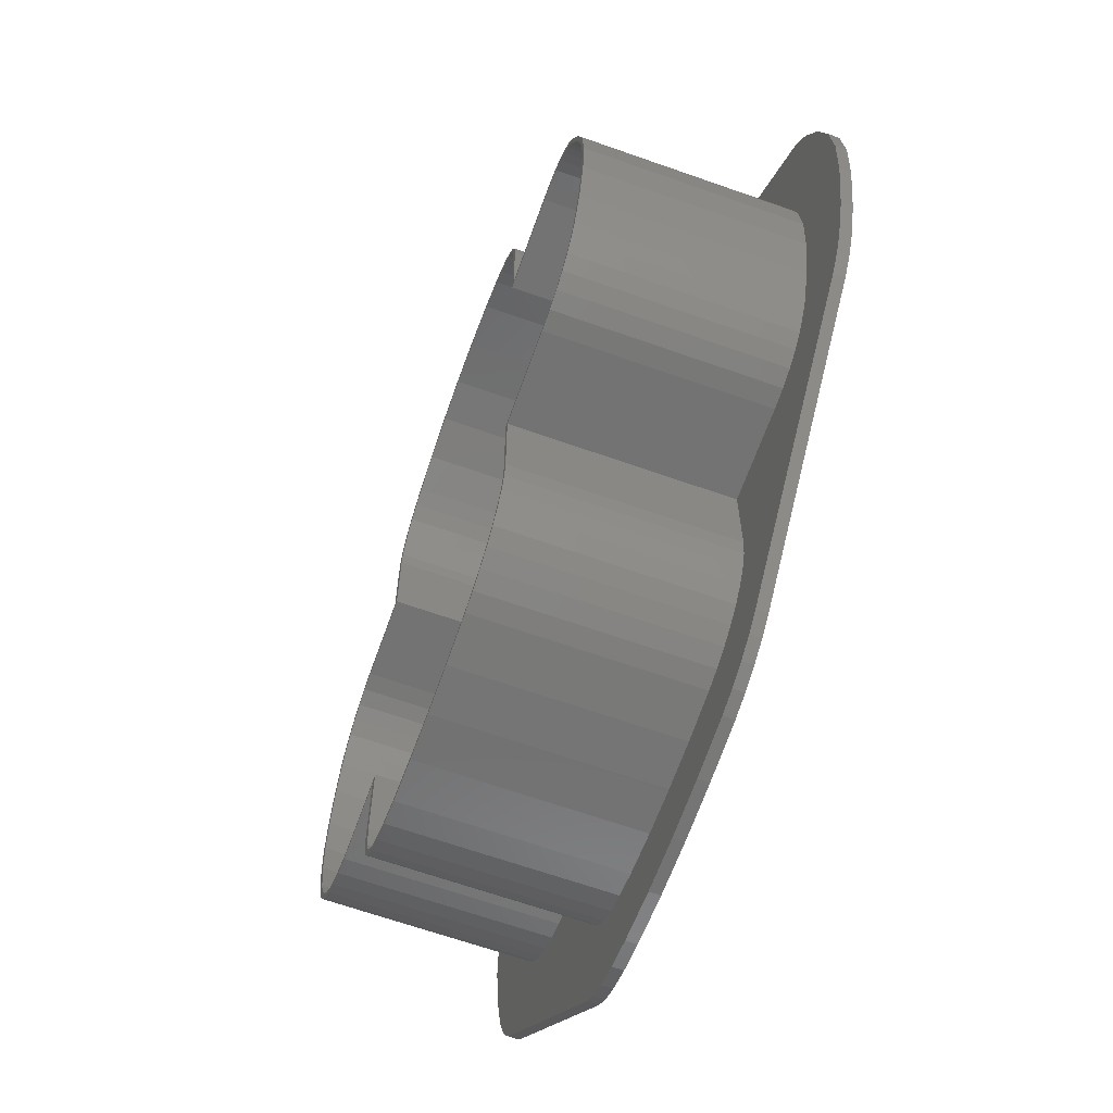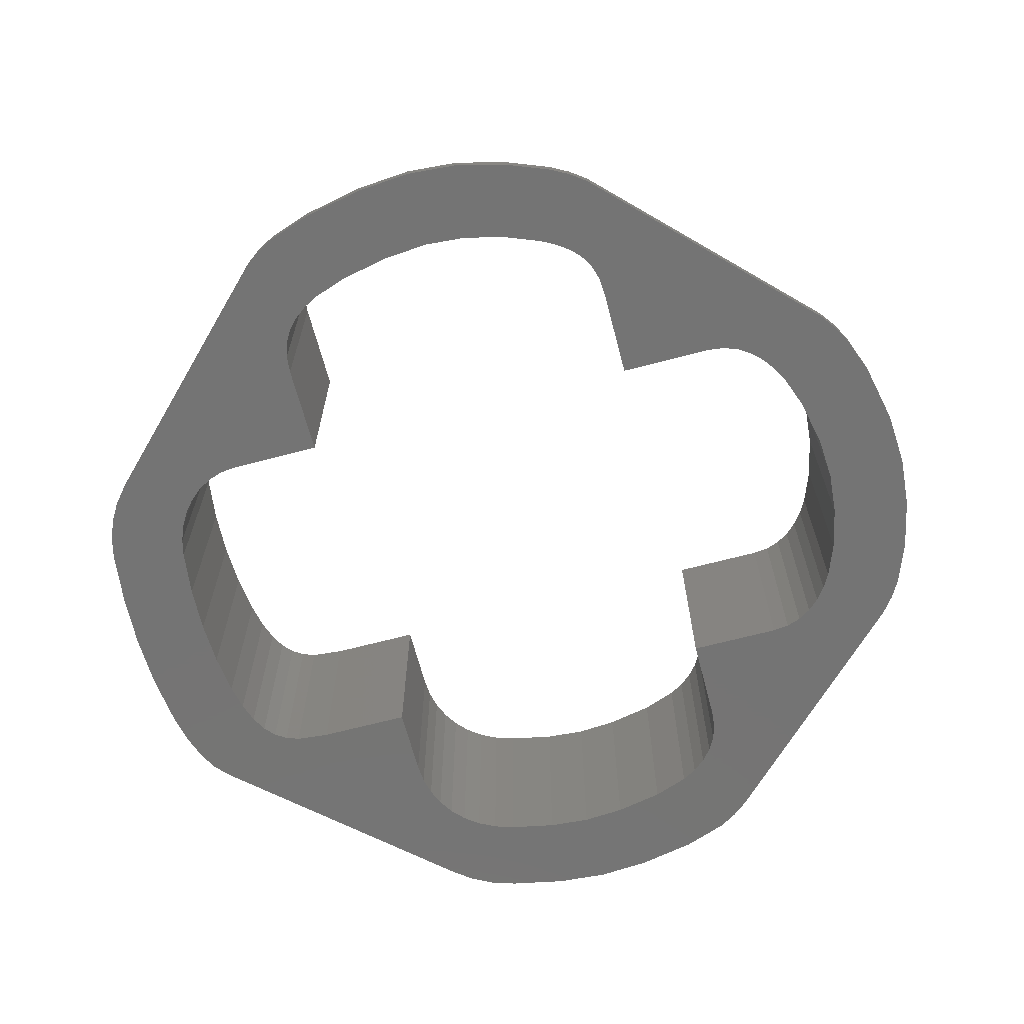
<metadata>
{"format":"stl","ext":"stl","renderer":"f3d","projection":"perspective","resolution":1024,"background":"white","views":[{"elev":-65.3,"azim":70.4,"up":"+Y"},{"elev":-66.6,"azim":104.8,"up":"+Z"}]}
</metadata>
<code>
# stl→obj: 422 verts, 844 faces
v -24.38 16.14 0
v -16.34 24.74 0
v -16.34 16.14 0
v -26.05 15.98 0
v -17.22 36.47 0
v -36.47 17.18 0
v -27.54 15.54 0
v -28.85 14.83 0
v -29.99 13.87 0
v -30.97 12.68 0
v -37.71 15.69 0
v -31.79 11.29 0
v -38.74 13.94 0
v -32.97 7.993 0
v -40.2 9.854 0
v -33.86 3.53 0
v -41.27 4.437 0
v -34.14 -0.4048 0
v 26.59 -16.58 0
v 16.22 -26.91 0
v 16.38 -25.34 0
v 17.1 -37.3 0
v 15.74 -28.36 0
v 12.78 -31.83 0
v 15.58 -38.56 0
v 14.98 -29.67 0
v 13.99 -30.84 0
v 11.41 -32.65 0
v 13.84 -39.59 0
v 9.896 -33.25 0
v 11.94 -40.35 0
v 9.914 -40.84 0
v 8.281 -33.64 0
v 4.809 -41.42 0
v 3.967 -34.16 0
v -0.2383 -41.63 0
v -0.3377 -34.31 0
v -4.459 -34.13 0
v -5.215 -41.45 0
v -8.239 -33.64 0
v -10.11 -40.84 0
v -10.59 -33.12 0
v -12.99 -40.21 0
v -12.44 -32.48 0
v -15.3 -39.4 0
v -17.1 -38.4 0
v -13.86 -31.69 0
v -18.44 -37.2 0
v -14.89 -30.77 0
v -15.6 -29.7 0
v -16.04 -28.44 0
v -26.23 -16.22 0
v -24.57 -16.61 0
v -16.34 -25.34 0
v -22.83 -16.74 0
v -16.34 -16.74 0
v -37.02 -16.51 0
v -27.78 -15.58 0
v -29.19 -14.68 0
v -30.44 -13.53 0
v -41.25 -5.109 0
v -33.84 -4.288 0
v -31.51 -12.13 0
v -38.36 -14.75 0
v -32.36 -10.49 0
v -39.43 -12.69 0
v -32.97 -8.597 0
v -40.2 -10.34 0
v -41.61 -0.3673 0
v 34.28 0.2423 0
v 41.61 0.4149 0
v 41.22 -4.7 0
v 33.95 -3.948 0
v 40.08 -10.34 0
v 33.01 -8.595 0
v 38.71 -14.36 0
v 33.98 4.156 0
v 41.24 5.207 0
v 31.9 -11.86 0
v 37.79 -16.1 0
v 40.07 9.878 0
v 31.16 -13.25 0
v 36.66 -17.61 0
v 33.02 7.972 0
v 38.46 14.01 0
v 30.28 -14.44 0
v 29.23 -15.41 0
v 28.01 -16.13 0
v 24.94 -16.74 0
v 16.38 -16.74 0
v 31.7 11.36 0
v 37.53 15.74 0
v 30.95 12.75 0
v 36.44 17.23 0
v 30.09 13.93 0
v 29.1 14.87 0
v 27.94 15.56 0
v 26.57 15.99 0
v 16.38 24.74 0
v 24.94 16.14 0
v 16.2 26.36 0
v 16.38 16.14 0
v 16.93 36.64 0
v 15.7 27.77 0
v 14.91 29 0
v 13.88 30.06 0
v 12.66 30.96 0
v 15.39 37.78 0
v 11.28 31.72 0
v 13.67 38.73 0
v 8.252 32.85 0
v 9.948 40.12 0
v 3.776 33.82 0
v 4.494 41.3 0
v -0.3647 34.1 0
v -0.5658 41.63 0
v -4.313 33.75 0
v -5.392 41.21 0
v -10.14 40.12 0
v -8.212 32.85 0
v -13.98 38.64 0
v -11.32 31.65 0
v -15.7 37.65 0
v -12.7 30.86 0
v -13.92 29.92 0
v -14.93 28.85 0
v -15.69 27.64 0
v -16.17 26.27 0
v 33.98 4.156 20
v 34.68 0.3457 20
v 34.37 4.339 20
v 34.28 0.2423 20
v 34.35 -3.917 20
v 33.02 7.972 20
v 33.39 8.232 20
v 31.7 11.36 20
v 32.05 11.67 20
v 30.95 12.75 20
v 31.27 13.12 20
v 30.09 13.93 20
v 30.37 14.36 20
v 29.1 14.87 20
v 29.3 15.36 20
v 27.94 15.56 20
v 28.05 16.11 20
v 26.57 15.99 20
v 26.57 16.58 20
v 24.94 16.14 20
v 24.84 16.74 20
v 16.78 16.74 20
v 16.2 26.36 20
v 16.78 24.84 20
v 16.59 26.57 20
v 16.38 16.14 20
v 16.38 24.74 20
v 15.7 27.77 20
v 16.04 28.09 20
v 14.91 29 20
v 15.2 29.41 20
v 13.88 30.06 20
v 14.11 30.54 20
v 12.66 30.96 20
v 12.82 31.49 20
v 11.28 31.72 20
v 11.39 32.28 20
v 8.252 32.85 20
v 8.29 33.43 20
v 3.776 33.82 20
v 3.745 34.42 20
v -0.3647 34.1 20
v -0.4715 34.69 20
v -4.313 33.75 20
v -4.493 34.34 20
v -8.212 32.85 20
v -8.452 33.43 20
v -11.32 31.65 20
v -11.65 32.2 20
v -12.7 30.86 20
v -13.08 31.37 20
v -13.92 29.92 20
v -14.35 30.4 20
v -14.93 28.85 20
v -15.42 29.26 20
v -16.24 27.95 20
v -15.69 27.64 20
v -16.76 26.48 20
v -16.17 26.27 20
v -16.94 24.84 20
v 33.95 -3.948 20
v 33.4 -8.617 20
v 33.01 -8.595 20
v 32.26 -11.97 20
v 31.9 -11.86 20
v 31.49 -13.42 20
v 31.16 -13.25 20
v 30.55 -14.67 20
v 30.28 -14.44 20
v 29.23 -15.41 20
v 29.43 -15.71 20
v 28.01 -16.13 20
v 28.12 -16.48 20
v 26.59 -16.58 20
v 26.59 -16.97 20
v 24.94 -16.74 20
v 24.84 -17.14 20
v 16.78 -17.14 20
v 16.38 -16.74 20
v 16.38 -25.34 20
v 16.78 -25.24 20
v 16.61 -26.91 20
v 16.22 -26.91 20
v 16.1 -28.45 20
v 15.74 -28.36 20
v 15.3 -29.85 20
v 14.98 -29.67 20
v 14.25 -31.08 20
v 13.99 -30.84 20
v 12.98 -32.13 20
v 12.78 -31.83 20
v 11.41 -32.65 20
v 11.54 -32.99 20
v 9.896 -33.25 20
v 9.95 -33.63 20
v 8.281 -33.64 20
v 8.261 -34.04 20
v 3.967 -34.16 20
v 4.008 -34.52 20
v -0.1986 -34.69 20
v -0.3377 -34.31 20
v -4.346 -34.54 20
v -4.459 -34.13 20
v -8.425 -34.04 20
v -8.239 -33.64 20
v -10.59 -33.12 20
v -10.83 -33.5 20
v -12.44 -32.48 20
v -12.75 -32.83 20
v -13.86 -31.69 20
v -14.25 -32 20
v -14.89 -30.77 20
v -15.36 -31 20
v -15.6 -29.7 20
v -16.14 -29.82 20
v -16.04 -28.44 20
v -16.87 -26.95 20
v -16.34 -25.34 20
v -16.62 -28.47 20
v -16.94 -17.14 20
v -16.34 -16.74 20
v -16.94 -25.24 20
v -22.83 -16.74 20
v -22.88 -17.14 20
v -24.57 -16.61 20
v -24.69 -17 20
v -26.23 -16.22 20
v -26.43 -16.59 20
v -27.78 -15.58 20
v -28.05 -15.91 20
v -29.19 -14.68 20
v -29.53 -14.96 20
v -30.44 -13.53 20
v -30.85 -13.76 20
v -31.51 -12.13 20
v -31.97 -12.29 20
v -32.36 -10.49 20
v -32.86 -10.58 20
v -32.97 -8.597 20
v -33.5 -8.614 20
v -33.84 -4.288 20
v -34.37 -4.258 20
v -34.14 -0.4048 20
v -16.34 24.74 20
v -16.94 16.74 20
v -16.34 16.14 20
v -24.38 16.14 20
v -24.43 16.74 20
v -26.05 15.98 20
v -26.19 16.57 20
v -27.54 15.54 20
v -27.77 16.1 20
v -29.17 15.34 20
v -28.85 14.83 20
v -30.39 14.32 20
v -29.99 13.87 20
v -31.42 13.07 20
v -30.97 12.68 20
v -32.28 11.62 20
v -31.79 11.29 20
v -33.5 8.211 20
v -32.97 7.993 20
v -34.39 3.698 20
v -33.86 3.53 20
v -34.68 -0.3061 20
v 4.008 -34.52 1
v 8.261 -34.04 1
v 9.95 -33.63 1
v 11.54 -32.99 1
v 12.98 -32.13 1
v 14.25 -31.08 1
v 15.3 -29.85 1
v 16.1 -28.45 1
v 16.61 -26.91 1
v 16.78 -25.24 1
v 16.78 -17.14 1
v 24.84 -17.14 1
v 26.59 -16.97 1
v 28.12 -16.48 1
v 29.43 -15.71 1
v 30.55 -14.67 1
v 31.49 -13.42 1
v 32.26 -11.97 1
v 33.4 -8.617 1
v 34.35 -3.917 1
v 34.68 0.3457 1
v 34.37 4.339 1
v 33.39 8.232 1
v 32.05 11.67 1
v 31.27 13.12 1
v 30.37 14.36 1
v 29.3 15.36 1
v 28.05 16.11 1
v 26.57 16.58 1
v 24.84 16.74 1
v 16.78 16.74 1
v 16.78 24.84 1
v 16.59 26.57 1
v 16.04 28.09 1
v 15.2 29.41 1
v 14.11 30.54 1
v 12.82 31.49 1
v 11.39 32.28 1
v 8.29 33.43 1
v 3.745 34.42 1
v -0.4715 34.69 1
v -4.493 34.34 1
v -8.452 33.43 1
v -11.65 32.2 1
v -13.08 31.37 1
v -14.35 30.4 1
v -15.42 29.26 1
v -16.24 27.95 1
v -16.76 26.48 1
v -16.94 24.84 1
v -16.94 16.74 1
v -24.43 16.74 1
v -26.19 16.57 1
v -27.77 16.1 1
v -29.17 15.34 1
v -30.39 14.32 1
v -31.42 13.07 1
v -32.28 11.62 1
v -33.5 8.211 1
v -34.39 3.698 1
v -34.68 -0.3061 1
v -34.37 -4.258 1
v -33.5 -8.614 1
v -32.86 -10.58 1
v -31.97 -12.29 1
v -30.85 -13.76 1
v -29.53 -14.96 1
v -28.05 -15.91 1
v -26.43 -16.59 1
v -24.69 -17 1
v -22.88 -17.14 1
v -16.94 -17.14 1
v -16.94 -25.24 1
v -16.87 -26.95 1
v -16.62 -28.47 1
v -16.14 -29.82 1
v -15.36 -31 1
v -14.25 -32 1
v -12.75 -32.83 1
v -10.83 -33.5 1
v -8.425 -34.04 1
v -4.346 -34.54 1
v -0.1986 -34.69 1
v 36.66 -17.61 1
v 37.79 -16.1 1
v 40.08 -10.34 1
v 41.22 -4.7 1
v 38.71 -14.36 1
v -39.43 -12.69 1
v -38.36 -14.75 1
v 41.61 0.4149 1
v -17.1 -38.4 1
v -18.44 -37.2 1
v -38.74 13.94 1
v -40.2 9.854 1
v -0.2383 -41.63 1
v -5.215 -41.45 1
v 11.94 -40.35 1
v 9.914 -40.84 1
v 17.1 -37.3 1
v 15.58 -38.56 1
v 9.948 40.12 1
v 13.67 38.73 1
v 16.93 36.64 1
v 36.44 17.23 1
v 41.24 5.207 1
v -37.02 -16.51 1
v -41.27 4.437 1
v -41.61 -0.3673 1
v 37.53 15.74 1
v 15.39 37.78 1
v 4.494 41.3 1
v -0.5658 41.63 1
v -5.392 41.21 1
v -10.14 40.12 1
v -13.98 38.64 1
v -15.7 37.65 1
v -17.22 36.47 1
v -36.47 17.18 1
v -37.71 15.69 1
v 40.07 9.878 1
v 38.46 14.01 1
v 13.84 -39.59 1
v 4.809 -41.42 1
v -10.11 -40.84 1
v -12.99 -40.21 1
v -15.3 -39.4 1
v -40.2 -10.34 1
v -41.25 -5.109 1
f 1 2 3
f 4 2 1
f 2 4 5
f 6 4 7
f 6 7 8
f 6 8 9
f 6 9 10
f 11 10 12
f 4 6 5
f 13 12 14
f 15 14 16
f 17 16 18
f 19 20 21
f 22 23 20
f 24 22 25
f 22 26 23
f 22 27 26
f 28 25 29
f 22 24 27
f 30 29 31
f 25 28 24
f 30 31 32
f 29 30 28
f 32 33 30
f 34 33 32
f 34 35 33
f 36 35 34
f 36 37 35
f 36 38 37
f 39 38 36
f 39 40 38
f 41 40 39
f 41 42 40
f 43 42 41
f 42 43 44
f 45 44 43
f 46 44 45
f 44 46 47
f 48 47 46
f 47 48 49
f 49 48 50
f 50 48 51
f 52 51 48
f 53 51 52
f 54 55 56
f 54 53 55
f 51 53 54
f 57 52 48
f 52 57 58
f 58 57 59
f 59 57 60
f 61 18 62
f 60 57 63
f 64 63 57
f 63 64 65
f 66 65 64
f 65 66 67
f 16 17 15
f 68 67 66
f 14 15 13
f 67 68 62
f 62 68 61
f 18 61 69
f 12 13 11
f 10 11 6
f 18 69 17
f 70 71 72
f 73 72 74
f 70 72 73
f 75 74 76
f 71 77 78
f 79 76 80
f 78 77 81
f 82 80 83
f 84 81 77
f 81 84 85
f 77 71 70
f 74 75 73
f 76 79 75
f 80 82 79
f 83 86 82
f 83 87 86
f 83 88 87
f 83 19 88
f 20 83 22
f 83 20 19
f 19 21 89
f 89 21 90
f 91 85 84
f 85 91 92
f 93 92 91
f 92 93 94
f 95 94 93
f 96 94 95
f 97 94 96
f 98 94 97
f 99 98 100
f 98 101 94
f 99 100 102
f 98 99 101
f 94 101 103
f 104 103 101
f 105 103 104
f 106 103 105
f 107 103 106
f 103 107 108
f 109 108 107
f 108 109 110
f 111 110 109
f 110 111 112
f 113 112 111
f 112 113 114
f 115 114 113
f 115 116 114
f 117 116 115
f 117 118 116
f 119 117 120
f 117 119 118
f 121 120 122
f 123 122 124
f 5 124 125
f 120 121 119
f 5 125 126
f 5 126 127
f 122 123 121
f 5 127 128
f 5 128 2
f 124 5 123
f 129 130 131
f 130 132 133
f 130 129 132
f 134 131 135
f 131 134 129
f 136 135 137
f 135 136 134
f 138 137 139
f 137 138 136
f 140 139 141
f 139 140 138
f 142 141 143
f 141 142 140
f 144 143 145
f 143 144 142
f 145 146 144
f 147 146 145
f 147 148 146
f 149 148 147
f 150 148 149
f 151 152 153
f 150 154 148
f 152 155 150
f 150 155 154
f 152 151 155
f 156 153 157
f 153 156 151
f 158 157 159
f 157 158 156
f 160 159 161
f 159 160 158
f 162 161 163
f 161 162 160
f 164 163 165
f 163 164 162
f 166 165 167
f 165 166 164
f 167 168 166
f 169 168 167
f 169 170 168
f 171 170 169
f 171 172 170
f 173 172 171
f 173 174 172
f 175 174 173
f 175 176 174
f 177 176 175
f 177 178 176
f 179 178 177
f 179 180 178
f 181 180 179
f 181 182 180
f 183 182 181
f 184 182 183
f 182 184 185
f 186 185 184
f 185 186 187
f 188 187 186
f 189 133 132
f 189 190 133
f 191 190 189
f 191 192 190
f 193 192 191
f 193 194 192
f 195 194 193
f 195 196 194
f 197 196 195
f 198 196 197
f 196 198 199
f 200 199 198
f 199 200 201
f 202 201 200
f 202 203 201
f 204 203 202
f 204 205 203
f 204 206 205
f 207 206 204
f 206 208 209
f 209 208 210
f 211 210 208
f 211 212 210
f 213 212 211
f 213 214 212
f 215 214 213
f 215 216 214
f 217 216 215
f 217 218 216
f 219 218 217
f 220 218 219
f 218 220 221
f 222 221 220
f 221 222 223
f 224 223 222
f 224 225 223
f 226 225 224
f 225 226 227
f 226 228 227
f 229 228 226
f 229 230 228
f 231 230 229
f 232 231 233
f 231 232 230
f 234 232 233
f 234 235 232
f 236 235 234
f 236 237 235
f 238 237 236
f 238 239 237
f 240 239 238
f 240 241 239
f 242 241 240
f 243 242 244
f 242 243 241
f 245 244 246
f 244 247 243
f 248 246 249
f 245 246 250
f 244 245 247
f 246 248 250
f 251 248 249
f 251 252 248
f 253 252 251
f 253 254 252
f 255 254 253
f 255 256 254
f 257 256 255
f 257 258 256
f 259 258 257
f 259 260 258
f 261 260 259
f 261 262 260
f 263 262 261
f 263 264 262
f 265 264 263
f 265 266 264
f 267 266 265
f 267 268 266
f 269 268 267
f 270 269 271
f 269 270 268
f 208 206 207
f 187 188 272
f 273 272 188
f 272 273 274
f 273 275 274
f 276 275 273
f 276 277 275
f 278 277 276
f 278 279 277
f 280 279 278
f 281 279 280
f 279 281 282
f 283 282 281
f 282 283 284
f 285 284 283
f 284 285 286
f 287 286 285
f 286 287 288
f 289 288 287
f 288 289 290
f 291 290 289
f 290 291 292
f 293 292 291
f 292 293 271
f 271 293 270
f 294 225 227
f 225 294 295
f 295 223 225
f 223 295 296
f 296 221 223
f 221 296 297
f 297 218 221
f 218 297 298
f 298 216 218
f 216 298 299
f 216 300 214
f 300 216 299
f 214 301 212
f 301 214 300
f 212 302 210
f 302 212 301
f 210 303 209
f 303 210 302
f 209 304 206
f 304 209 303
f 304 205 206
f 205 304 305
f 305 203 205
f 203 305 306
f 306 201 203
f 201 306 307
f 307 199 201
f 199 307 308
f 308 196 199
f 196 308 309
f 196 310 194
f 310 196 309
f 194 311 192
f 311 194 310
f 192 312 190
f 312 192 311
f 190 313 133
f 313 190 312
f 133 314 130
f 314 133 313
f 130 315 131
f 315 130 314
f 131 316 135
f 316 131 315
f 135 317 137
f 317 135 316
f 137 318 139
f 318 137 317
f 139 319 141
f 319 139 318
f 319 143 141
f 143 319 320
f 320 145 143
f 145 320 321
f 321 147 145
f 147 321 322
f 322 149 147
f 149 322 323
f 323 150 149
f 150 323 324
f 150 325 152
f 325 150 324
f 152 326 153
f 326 152 325
f 153 327 157
f 327 153 326
f 157 328 159
f 328 157 327
f 159 329 161
f 329 159 328
f 329 163 161
f 163 329 330
f 330 165 163
f 165 330 331
f 331 167 165
f 167 331 332
f 332 169 167
f 169 332 333
f 333 171 169
f 171 333 334
f 334 173 171
f 173 334 335
f 335 175 173
f 175 335 336
f 336 177 175
f 177 336 337
f 337 179 177
f 179 337 338
f 338 181 179
f 181 338 339
f 340 181 339
f 181 340 183
f 341 183 340
f 183 341 184
f 342 184 341
f 184 342 186
f 343 186 342
f 186 343 188
f 344 188 343
f 188 344 273
f 344 276 273
f 276 344 345
f 345 278 276
f 278 345 346
f 346 280 278
f 280 346 347
f 347 281 280
f 281 347 348
f 348 283 281
f 283 348 349
f 350 283 349
f 283 350 285
f 351 285 350
f 285 351 287
f 352 287 351
f 287 352 289
f 353 289 352
f 289 353 291
f 354 291 353
f 291 354 293
f 355 293 354
f 293 355 270
f 356 270 355
f 270 356 268
f 357 268 356
f 268 357 266
f 358 266 357
f 266 358 264
f 359 264 358
f 264 359 262
f 359 260 262
f 260 359 360
f 360 258 260
f 258 360 361
f 361 256 258
f 256 361 362
f 362 254 256
f 254 362 363
f 363 252 254
f 252 363 364
f 364 248 252
f 248 364 365
f 366 248 365
f 248 366 250
f 367 250 366
f 250 367 245
f 368 245 367
f 245 368 247
f 369 247 368
f 247 369 243
f 370 243 369
f 243 370 241
f 370 239 241
f 239 370 371
f 371 237 239
f 237 371 372
f 372 235 237
f 235 372 373
f 373 232 235
f 232 373 374
f 374 230 232
f 230 374 375
f 375 228 230
f 228 375 376
f 376 227 228
f 227 376 294
f 377 80 378
f 80 377 83
f 379 72 380
f 72 379 74
f 381 74 379
f 74 381 76
f 64 382 66
f 382 64 383
f 378 76 381
f 76 378 80
f 380 71 384
f 71 380 72
f 48 385 386
f 385 48 46
f 15 387 13
f 387 15 388
f 39 389 390
f 389 39 36
f 32 391 392
f 391 32 31
f 25 393 394
f 393 25 22
f 110 395 396
f 395 110 112
f 94 397 398
f 397 94 103
f 384 78 399
f 78 384 71
f 57 383 64
f 383 57 400
f 48 400 57
f 400 48 386
f 69 401 17
f 401 69 402
f 399 315 314
f 403 316 315
f 403 317 316
f 403 318 317
f 398 319 318
f 398 320 319
f 398 321 320
f 398 322 321
f 326 322 398
f 326 398 397
f 325 322 326
f 323 325 324
f 322 325 323
f 397 327 326
f 330 397 404
f 397 328 327
f 397 329 328
f 331 404 396
f 397 330 329
f 404 331 330
f 332 396 395
f 396 332 331
f 333 395 405
f 395 333 332
f 405 334 333
f 406 334 405
f 407 334 406
f 334 407 335
f 408 335 407
f 335 408 336
f 409 336 408
f 336 409 337
f 410 337 409
f 337 410 338
f 411 338 410
f 338 411 339
f 339 411 340
f 340 411 341
f 341 411 342
f 412 342 411
f 342 346 343
f 343 345 344
f 343 346 345
f 342 412 346
f 346 412 347
f 347 412 348
f 348 412 349
f 351 387 352
f 387 351 413
f 350 413 351
f 413 350 412
f 349 412 350
f 314 384 399
f 384 314 380
f 315 399 414
f 380 314 313
f 315 414 415
f 380 313 379
f 315 415 403
f 312 379 313
f 318 403 398
f 379 312 381
f 311 381 312
f 381 311 378
f 310 378 311
f 378 310 377
f 309 377 310
f 308 377 309
f 307 377 308
f 306 377 307
f 302 306 305
f 306 302 377
f 302 305 303
f 303 305 304
f 377 302 393
f 301 393 302
f 300 393 301
f 299 393 300
f 298 393 299
f 393 298 394
f 297 394 298
f 394 297 416
f 296 416 297
f 416 296 391
f 296 392 391
f 295 392 296
f 295 417 392
f 294 417 295
f 389 294 376
f 294 389 417
f 375 389 376
f 375 390 389
f 374 390 375
f 374 418 390
f 373 418 374
f 419 373 372
f 373 419 418
f 385 372 371
f 372 420 419
f 386 371 370
f 386 370 369
f 386 369 368
f 386 368 367
f 372 385 420
f 363 367 366
f 364 366 365
f 371 386 385
f 363 366 364
f 367 363 362
f 367 362 386
f 400 362 361
f 400 361 360
f 400 360 359
f 400 359 358
f 388 352 387
f 362 400 386
f 383 358 357
f 382 357 356
f 421 356 355
f 401 353 388
f 352 388 353
f 422 354 402
f 353 401 354
f 421 355 422
f 402 354 401
f 357 382 383
f 358 383 400
f 356 421 382
f 354 422 355
f 43 418 419
f 418 43 41
f 41 390 418
f 390 41 39
f 36 417 389
f 417 36 34
f 34 392 417
f 392 34 32
f 393 83 377
f 83 393 22
f 13 413 11
f 413 13 387
f 11 412 6
f 412 11 413
f 123 411 410
f 411 123 5
f 6 411 5
f 411 6 412
f 403 94 398
f 94 403 92
f 103 404 397
f 404 103 108
f 108 396 404
f 396 108 110
f 399 81 414
f 81 399 78
f 415 92 403
f 92 415 85
f 17 388 15
f 388 17 401
f 61 402 69
f 402 61 422
f 46 420 385
f 420 46 45
f 45 419 420
f 419 45 43
f 31 416 391
f 416 31 29
f 29 394 416
f 394 29 25
f 119 409 408
f 409 119 121
f 118 408 407
f 408 118 119
f 114 406 405
f 406 114 116
f 112 405 395
f 405 112 114
f 414 85 415
f 85 414 81
f 68 422 61
f 422 68 421
f 66 421 68
f 421 66 382
f 121 410 409
f 410 121 123
f 116 407 406
f 407 116 118
f 33 226 224
f 226 33 35
f 30 224 222
f 224 30 33
f 28 222 220
f 222 28 30
f 24 220 219
f 220 24 28
f 27 219 217
f 219 27 24
f 27 215 26
f 215 27 217
f 26 213 23
f 213 26 215
f 23 211 20
f 211 23 213
f 20 208 21
f 208 20 211
f 21 207 90
f 207 21 208
f 89 207 204
f 207 89 90
f 19 204 202
f 204 19 89
f 88 202 200
f 202 88 19
f 87 200 198
f 200 87 88
f 86 198 197
f 198 86 87
f 86 195 82
f 195 86 197
f 82 193 79
f 193 82 195
f 79 191 75
f 191 79 193
f 75 189 73
f 189 75 191
f 73 132 70
f 132 73 189
f 70 129 77
f 129 70 132
f 77 134 84
f 134 77 129
f 84 136 91
f 136 84 134
f 91 138 93
f 138 91 136
f 93 140 95
f 140 93 138
f 96 140 142
f 140 96 95
f 97 142 144
f 142 97 96
f 98 144 146
f 144 98 97
f 100 146 148
f 146 100 98
f 102 148 154
f 148 102 100
f 102 155 99
f 155 102 154
f 99 151 101
f 151 99 155
f 101 156 104
f 156 101 151
f 104 158 105
f 158 104 156
f 105 160 106
f 160 105 158
f 107 160 162
f 160 107 106
f 109 162 164
f 162 109 107
f 111 164 166
f 164 111 109
f 113 166 168
f 166 113 111
f 115 168 170
f 168 115 113
f 117 170 172
f 170 117 115
f 120 172 174
f 172 120 117
f 122 174 176
f 174 122 120
f 124 176 178
f 176 124 122
f 125 178 180
f 178 125 124
f 182 125 180
f 125 182 126
f 185 126 182
f 126 185 127
f 187 127 185
f 127 187 128
f 272 128 187
f 128 272 2
f 274 2 272
f 2 274 3
f 1 274 275
f 274 1 3
f 4 275 277
f 275 4 1
f 7 277 279
f 277 7 4
f 8 279 282
f 279 8 7
f 9 282 284
f 282 9 8
f 286 9 284
f 9 286 10
f 288 10 286
f 10 288 12
f 290 12 288
f 12 290 14
f 292 14 290
f 14 292 16
f 271 16 292
f 16 271 18
f 269 18 271
f 18 269 62
f 267 62 269
f 62 267 67
f 265 67 267
f 67 265 65
f 263 65 265
f 65 263 63
f 261 63 263
f 63 261 60
f 59 261 259
f 261 59 60
f 58 259 257
f 259 58 59
f 52 257 255
f 257 52 58
f 53 255 253
f 255 53 52
f 55 253 251
f 253 55 53
f 56 251 249
f 251 56 55
f 246 56 249
f 56 246 54
f 244 54 246
f 54 244 51
f 242 51 244
f 51 242 50
f 240 50 242
f 50 240 49
f 47 240 238
f 240 47 49
f 44 238 236
f 238 44 47
f 42 236 234
f 236 42 44
f 40 234 233
f 234 40 42
f 38 233 231
f 233 38 40
f 37 231 229
f 231 37 38
f 35 229 226
f 229 35 37

</code>
